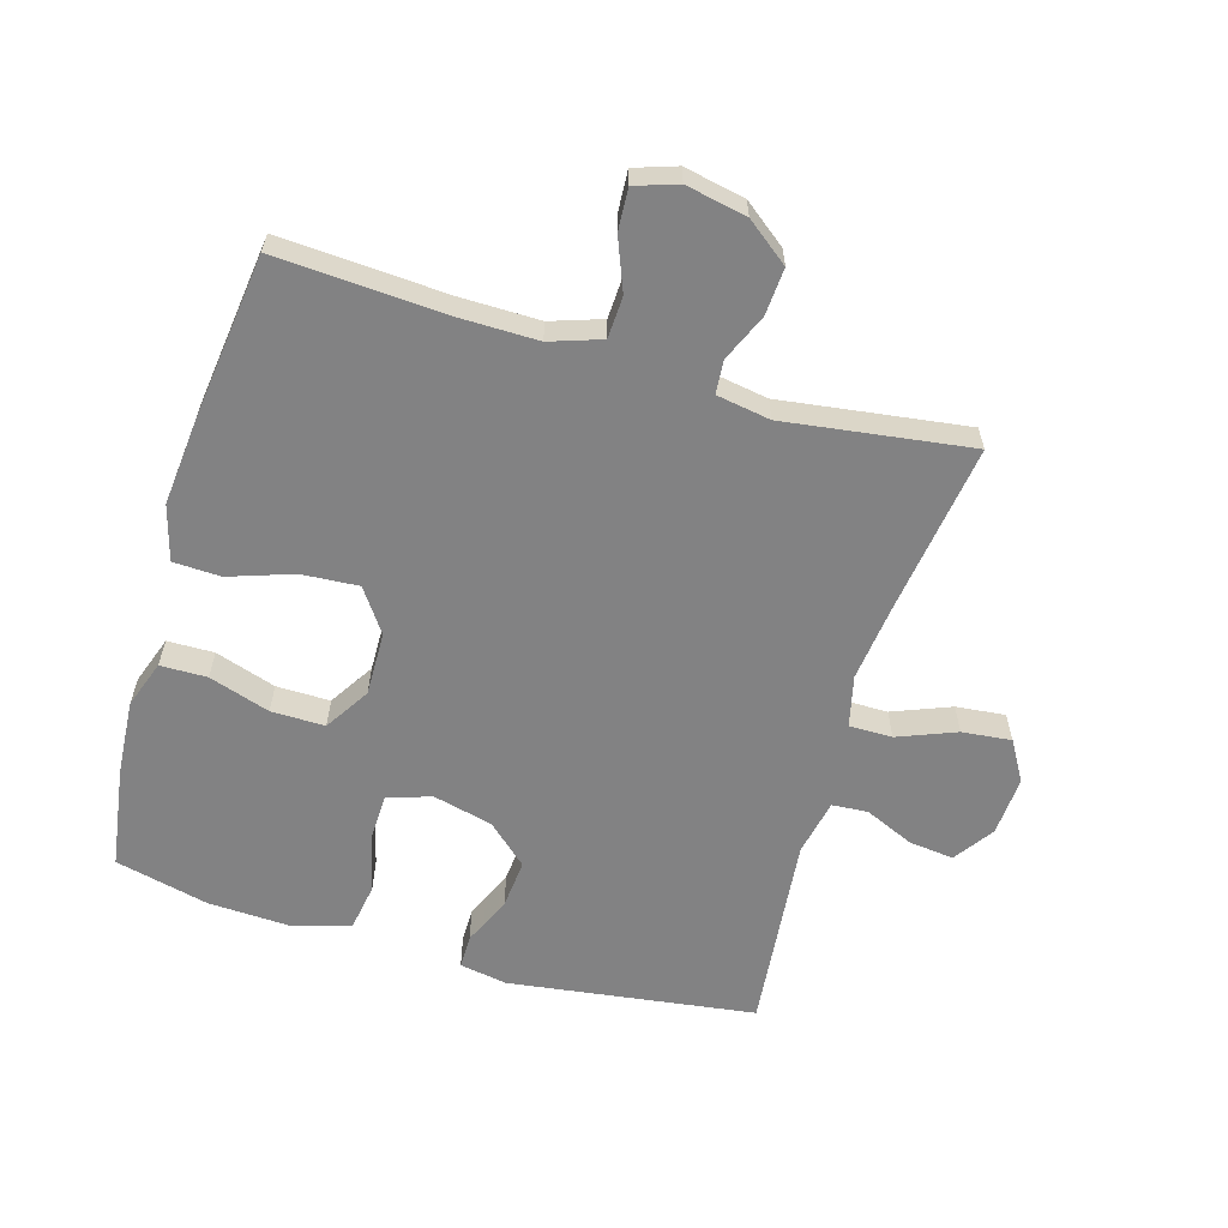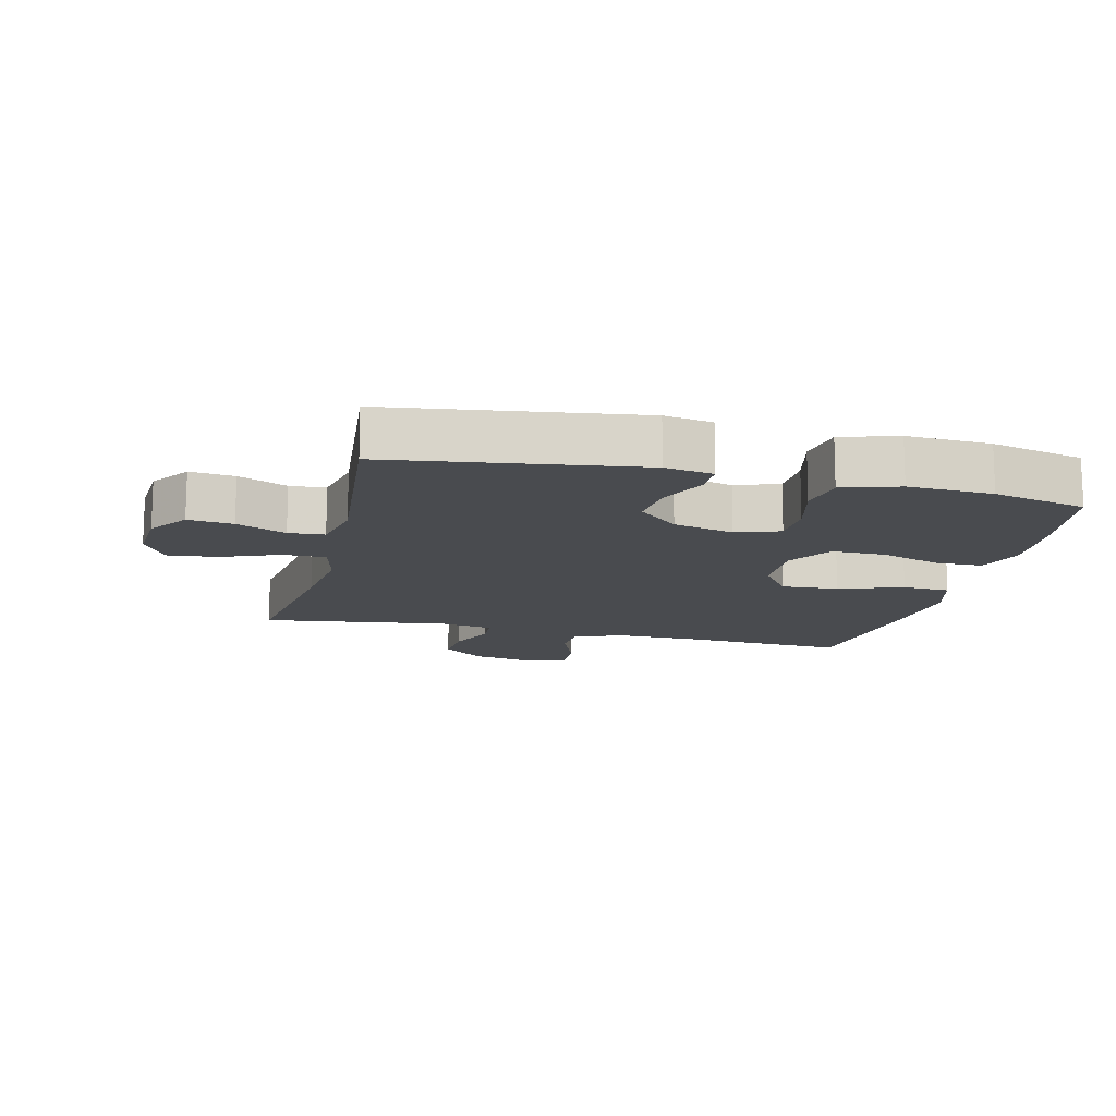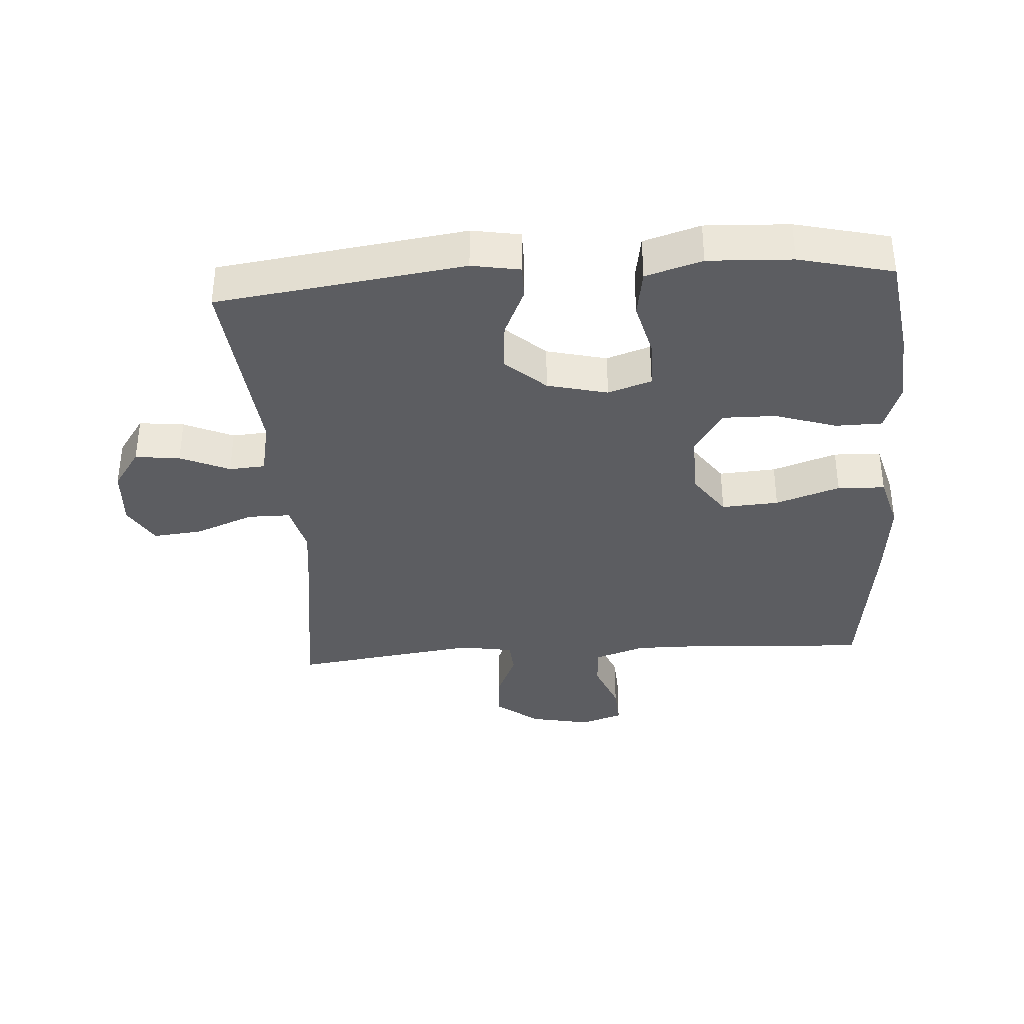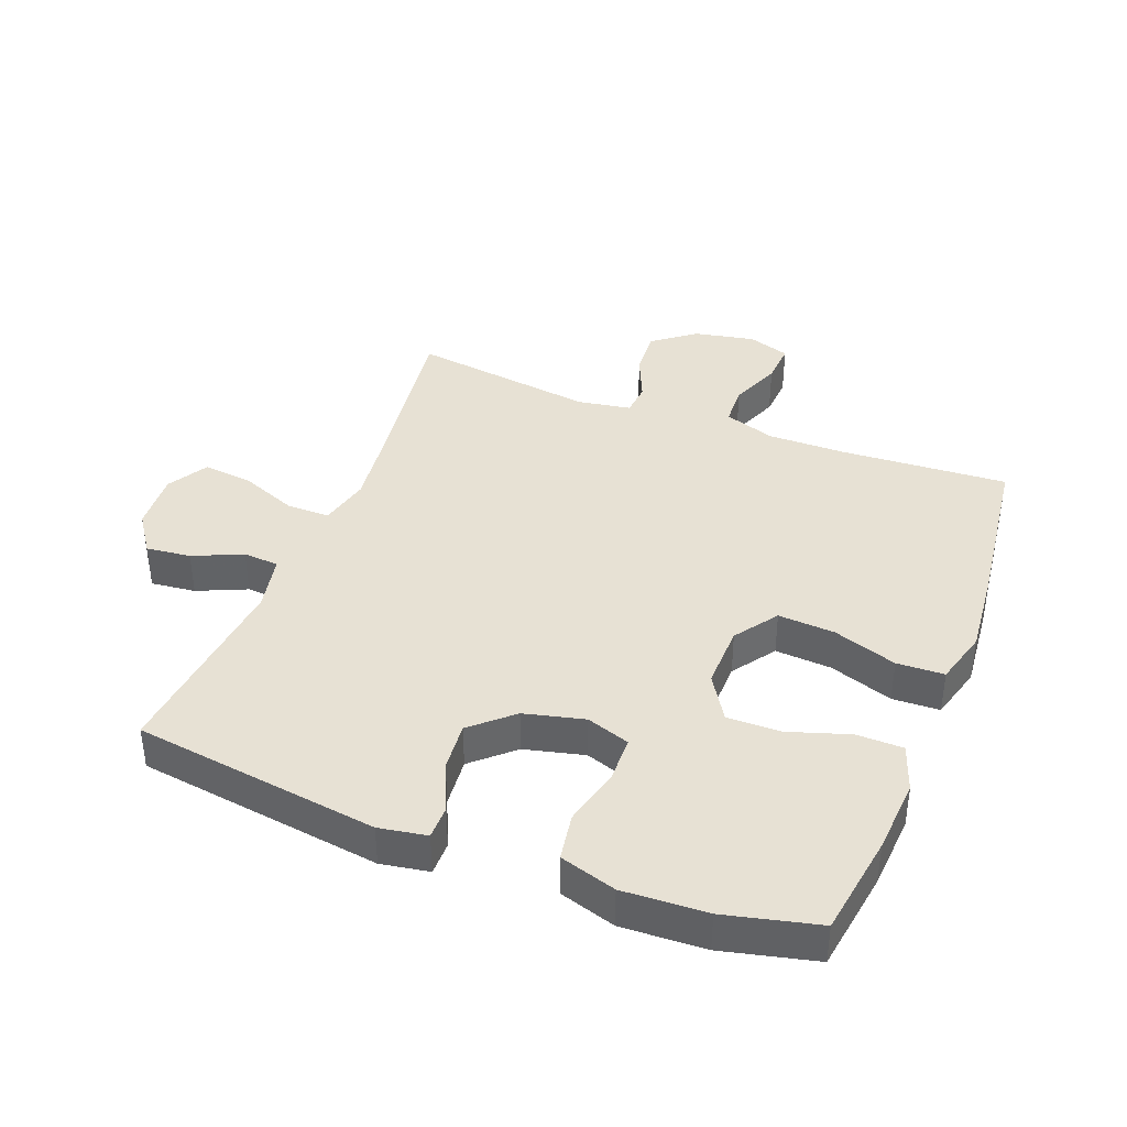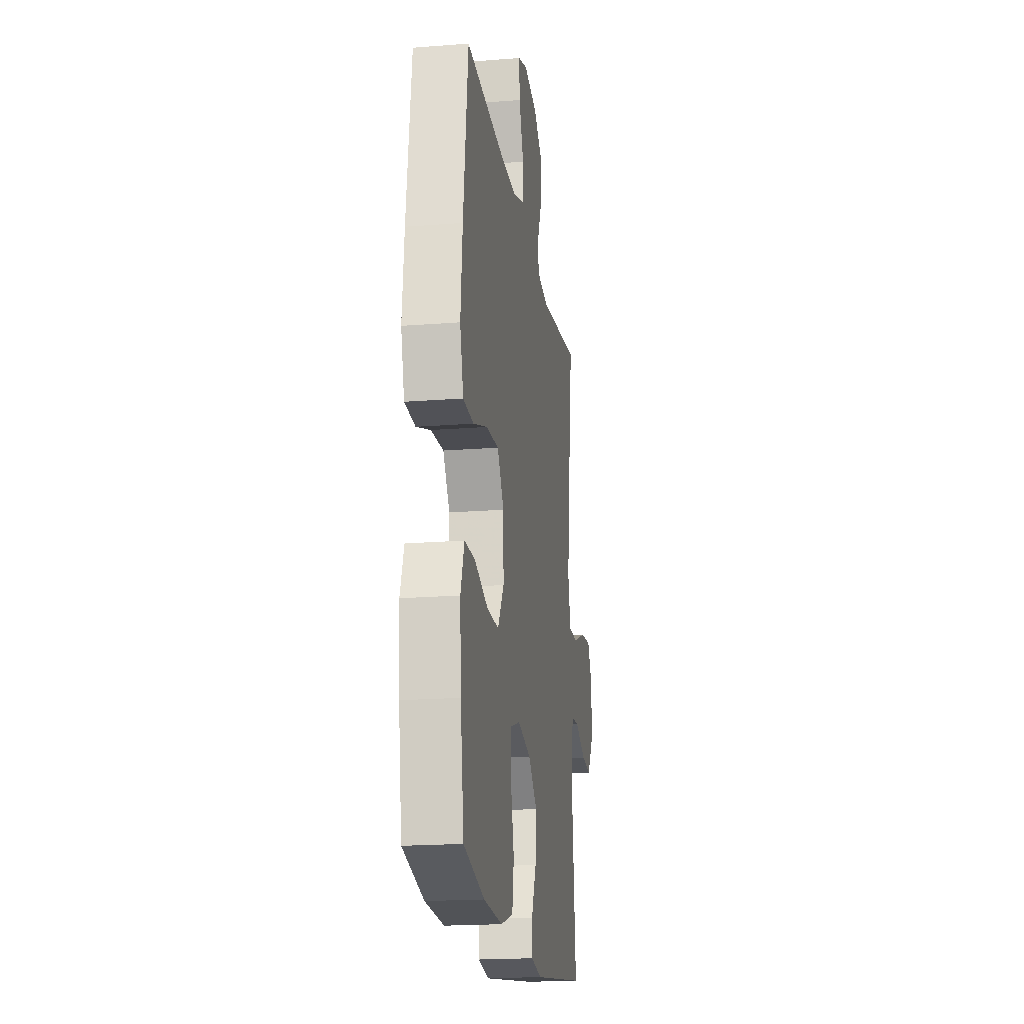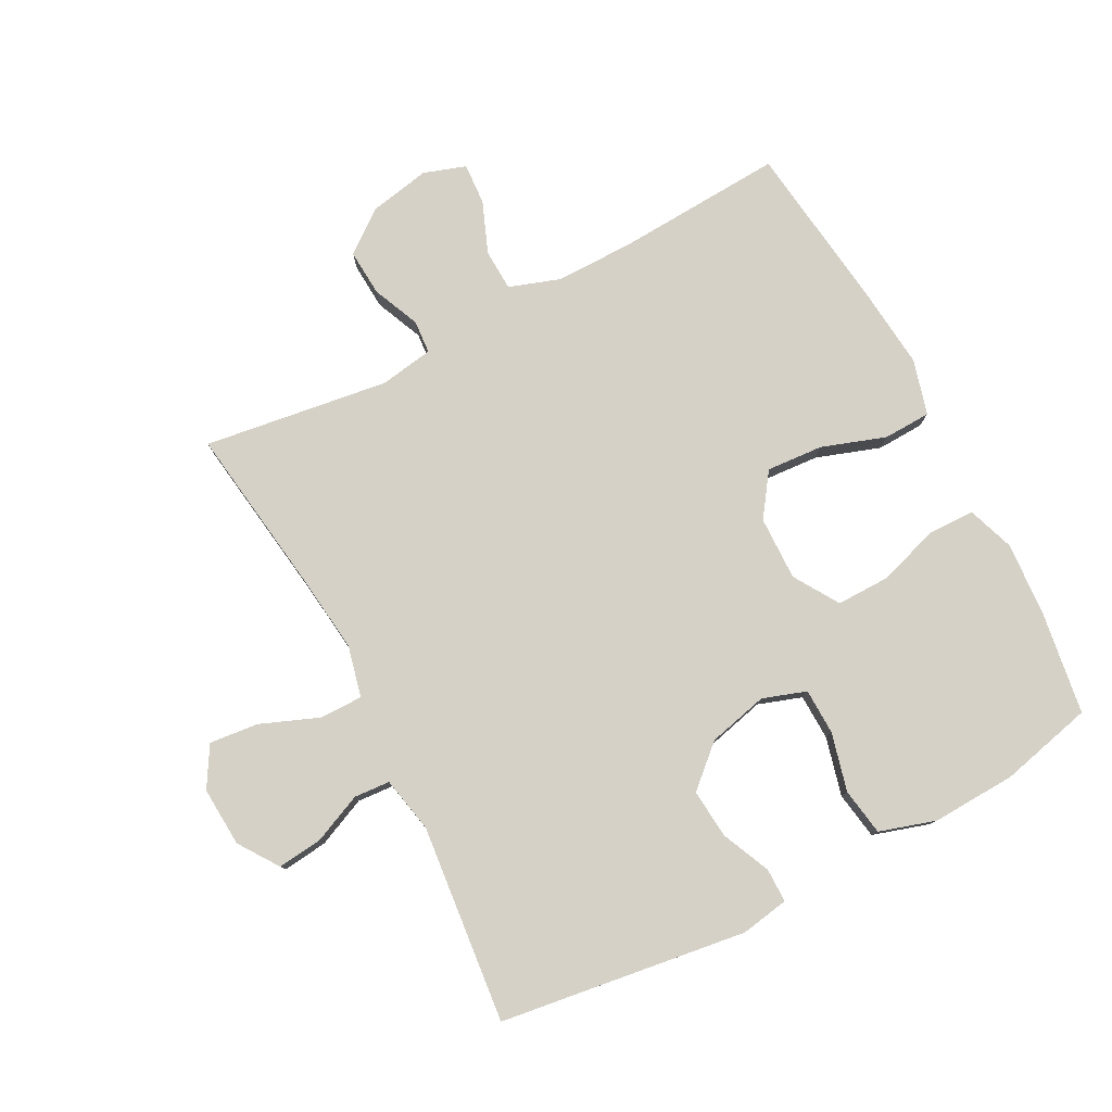
<metadata>
{"format":"obj","ext":"obj","renderer":"f3d","projection":"perspective","resolution":1024,"background":"white","views":[{"elev":-60.8,"azim":-16.4,"up":"+Y"},{"elev":-13.7,"azim":166.4,"up":"+Y"},{"elev":-36.4,"azim":-176.2,"up":"+Y"},{"elev":39.4,"azim":-158.8,"up":"+Y"},{"elev":-19.2,"azim":-81.5,"up":"+Z"},{"elev":78.8,"azim":152.4,"up":"+Y"}]}
</metadata>
<code>
v 0.5 0.07 0.5
v 0.463 0.07 0.237
v 0.448 0.07 0.112
v 0.467 0.07 0.032
v 0.534 0.07 0.032
v 0.625 0.07 0.068
v 0.702 0.07 0.076
v 0.739 0.07 0.013
v 0.733 0.07 -0.08
v 0.69 0.07 -0.142
v 0.62 0.07 -0.134
v 0.543 0.07 -0.1
v 0.487 0.07 -0.104
v 0.469 0.07 -0.192
v 0.5 0.07 -0.5
v 0.115 0.07 -0.553
v 0.04 0.07 -0.54
v 0.04 0.07 -0.487
v 0.074 0.07 -0.411
v 0.081 0.07 -0.334
v 0.018 0.07 -0.277
v -0.076 0.07 -0.254
v -0.144 0.07 -0.277
v -0.146 0.07 -0.349
v -0.123 0.07 -0.44
v -0.135 0.07 -0.514
v -0.223 0.07 -0.541
v -0.354 0.07 -0.535
v -0.5 0.07 -0.5
v -0.524 0.07 -0.34
v -0.532 0.07 -0.223
v -0.506 0.07 -0.149
v -0.433 0.07 -0.148
v -0.338 0.07 -0.179
v -0.254 0.07 -0.18
v -0.21 0.07 -0.11
v -0.212 0.07 -0.01
v -0.259 0.07 0.057
v -0.348 0.07 0.051
v -0.448 0.07 0.017
v -0.522 0.07 0.02
v -0.546 0.07 0.106
v -0.533 0.07 0.24
v -0.5 0.07 0.5
v -0.239 0.07 0.484
v -0.115 0.07 0.483
v -0.035 0.07 0.51
v -0.032 0.07 0.575
v -0.064 0.07 0.656
v -0.068 0.07 0.721
v -0.002 0.07 0.743
v 0.093 0.07 0.724
v 0.159 0.07 0.673
v 0.154 0.07 0.6
v 0.122 0.07 0.526
v 0.126 0.07 0.474
v 0.21 0.07 0.46
v 0.5 0 0.5
v 0.463 0 0.237
v 0.448 0 0.112
v 0.467 0 0.032
v 0.534 0 0.032
v 0.625 0 0.068
v 0.702 0 0.076
v 0.739 0 0.013
v 0.733 0 -0.08
v 0.69 0 -0.142
v 0.62 0 -0.134
v 0.543 0 -0.1
v 0.487 0 -0.104
v 0.469 0 -0.192
v 0.5 0 -0.5
v 0.115 0 -0.553
v 0.04 0 -0.54
v 0.04 0 -0.487
v 0.074 0 -0.411
v 0.081 0 -0.334
v 0.018 0 -0.277
v -0.076 0 -0.254
v -0.144 0 -0.277
v -0.146 0 -0.349
v -0.123 0 -0.44
v -0.135 0 -0.514
v -0.223 0 -0.541
v -0.354 0 -0.535
v -0.5 0 -0.5
v -0.524 0 -0.34
v -0.532 0 -0.223
v -0.506 0 -0.149
v -0.433 0 -0.148
v -0.338 0 -0.179
v -0.254 0 -0.18
v -0.21 0 -0.11
v -0.212 0 -0.01
v -0.259 0 0.057
v -0.348 0 0.051
v -0.448 0 0.017
v -0.522 0 0.02
v -0.546 0 0.106
v -0.533 0 0.24
v -0.5 0 0.5
v -0.239 0 0.484
v -0.115 0 0.483
v -0.035 0 0.51
v -0.032 0 0.575
v -0.064 0 0.656
v -0.068 0 0.721
v -0.002 0 0.743
v 0.093 0 0.724
v 0.159 0 0.673
v 0.154 0 0.6
v 0.122 0 0.526
v 0.126 0 0.474
v 0.21 0 0.46
f 52 53 54 55
f 52 55 56
f 51 52 56
f 48 49 50 51
f 47 48 51 56
f 46 47 56
f 45 46 56 57
f 43 44 45
f 42 43 45 57
f 39 40 41 42
f 38 39 42 57
f 31 32 33 34
f 31 34 35
f 30 31 35
f 29 30 35
f 28 29 35
f 27 28 35 36
f 24 25 26 27
f 23 24 27 36
f 16 17 18 19
f 14 15 16 19
f 13 14 19 20
f 9 10 11 12
f 9 12 13
f 8 9 13
f 5 6 7 8
f 4 5 8 13
f 3 4 13 20
f 38 57 1 2
f 37 38 2 3
f 22 23 36 37
f 21 22 37 3
f 3 20 21
f 112 111 110 109
f 113 112 109
f 113 109 108
f 108 107 106 105
f 113 108 105 104
f 113 104 103
f 114 113 103 102
f 102 101 100
f 114 102 100 99
f 99 98 97 96
f 114 99 96 95
f 91 90 89 88
f 92 91 88
f 92 88 87
f 92 87 86
f 92 86 85
f 93 92 85 84
f 84 83 82 81
f 93 84 81 80
f 76 75 74 73
f 76 73 72 71
f 77 76 71 70
f 69 68 67 66
f 70 69 66
f 70 66 65
f 65 64 63 62
f 70 65 62 61
f 77 70 61 60
f 59 58 114 95
f 60 59 95 94
f 94 93 80 79
f 60 94 79 78
f 78 77 60
f 1 58 59 2
f 2 59 60 3
f 3 60 61 4
f 4 61 62 5
f 5 62 63 6
f 6 63 64 7
f 7 64 65 8
f 8 65 66 9
f 9 66 67 10
f 10 67 68 11
f 11 68 69 12
f 12 69 70 13
f 13 70 71 14
f 14 71 72 15
f 15 72 73 16
f 16 73 74 17
f 17 74 75 18
f 18 75 76 19
f 19 76 77 20
f 20 77 78 21
f 21 78 79 22
f 22 79 80 23
f 23 80 81 24
f 24 81 82 25
f 25 82 83 26
f 26 83 84 27
f 27 84 85 28
f 28 85 86 29
f 29 86 87 30
f 30 87 88 31
f 31 88 89 32
f 32 89 90 33
f 33 90 91 34
f 34 91 92 35
f 35 92 93 36
f 36 93 94 37
f 37 94 95 38
f 38 95 96 39
f 39 96 97 40
f 40 97 98 41
f 41 98 99 42
f 42 99 100 43
f 43 100 101 44
f 44 101 102 45
f 45 102 103 46
f 46 103 104 47
f 47 104 105 48
f 48 105 106 49
f 49 106 107 50
f 50 107 108 51
f 51 108 109 52
f 52 109 110 53
f 53 110 111 54
f 54 111 112 55
f 55 112 113 56
f 56 113 114 57
f 57 114 58 1

</code>
